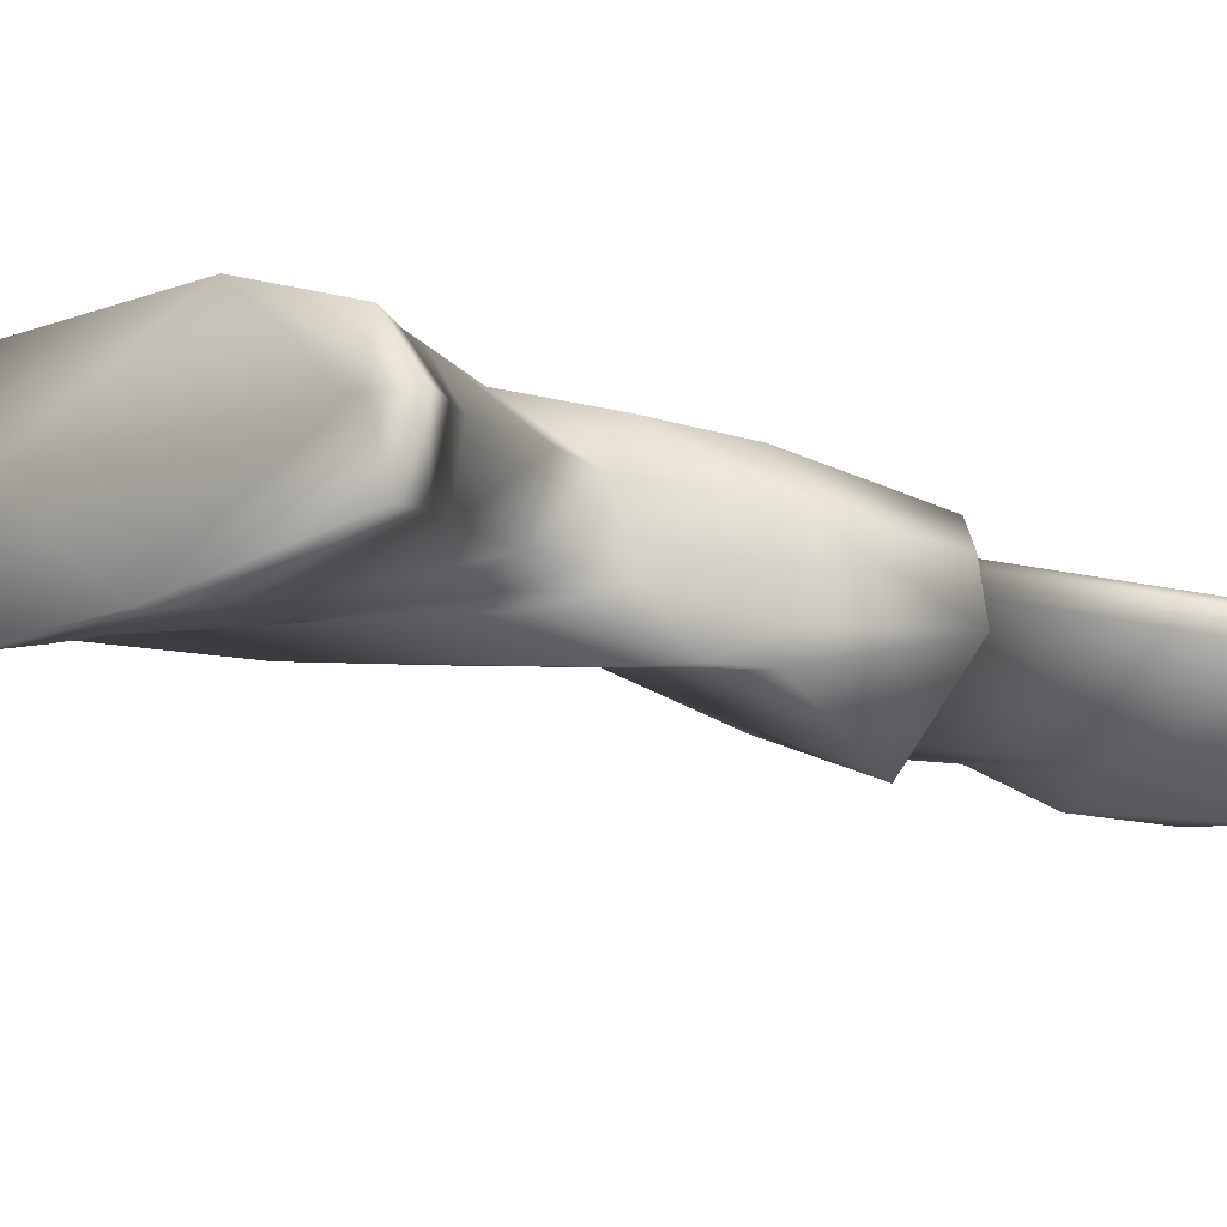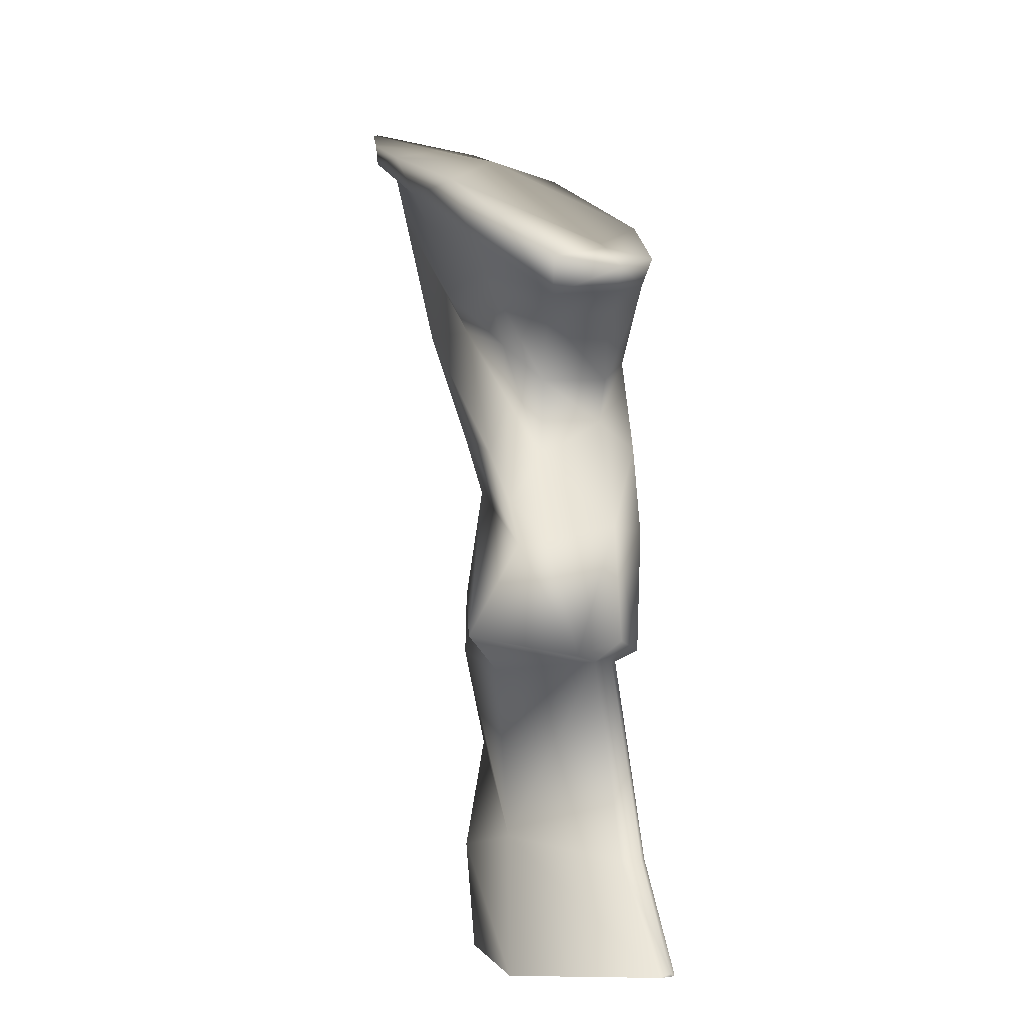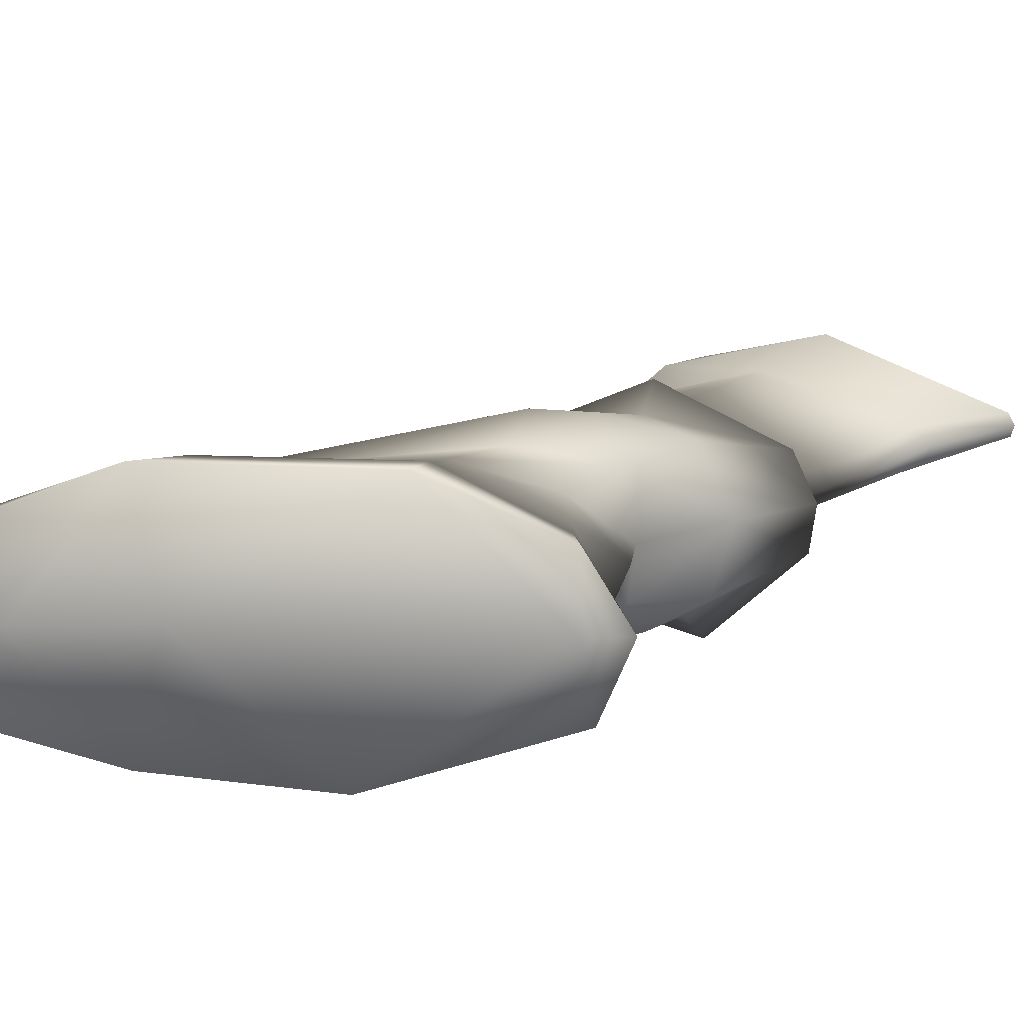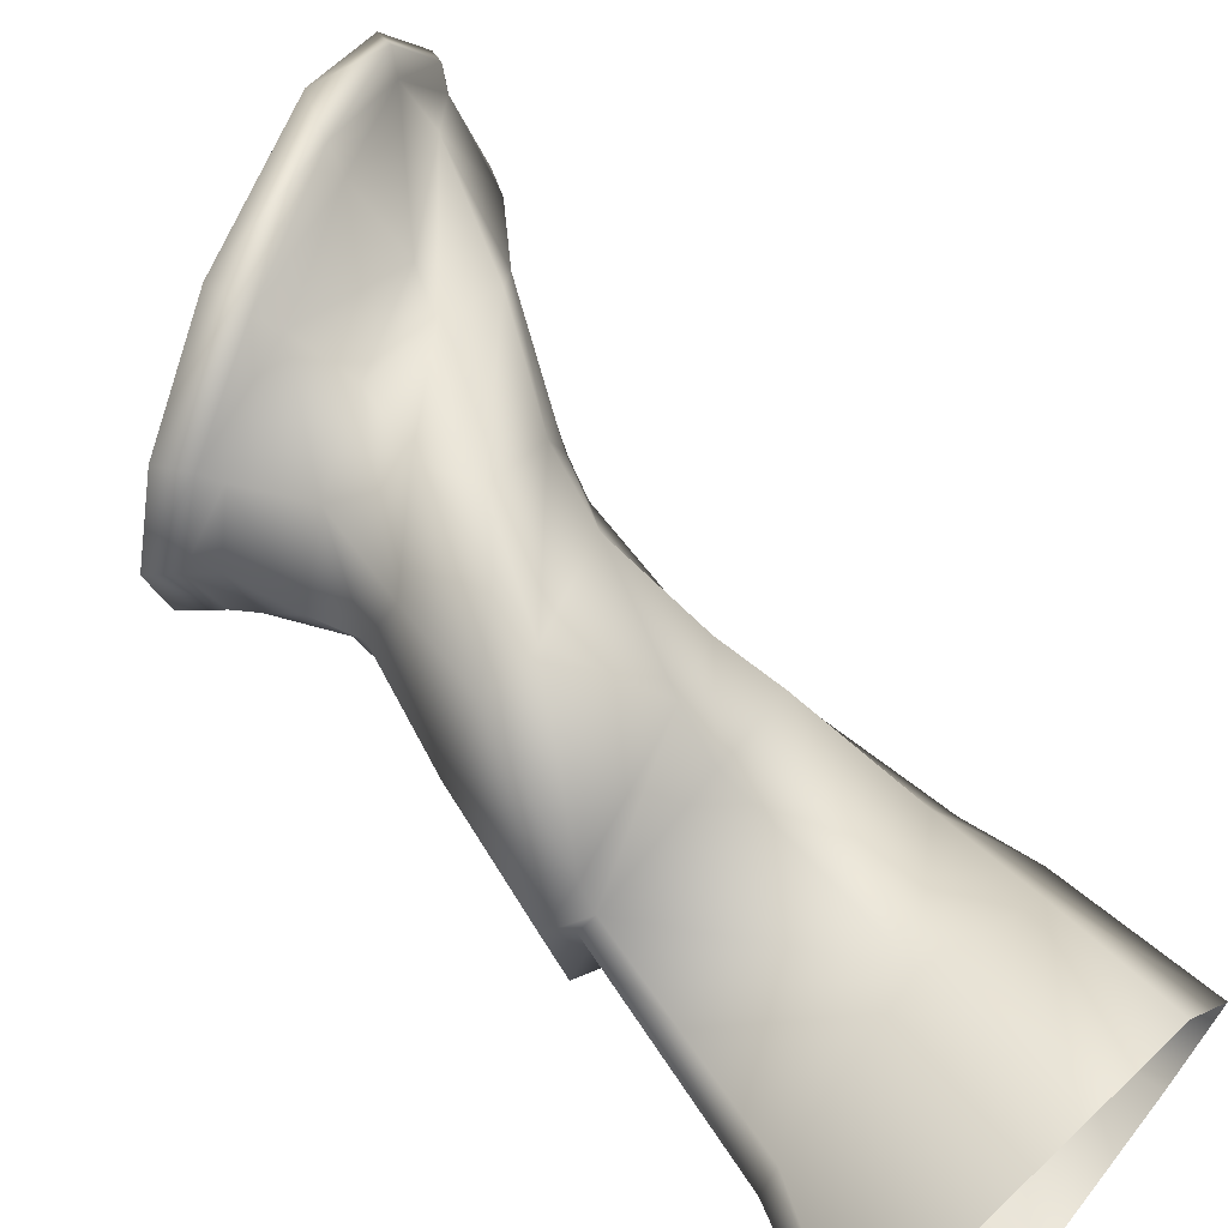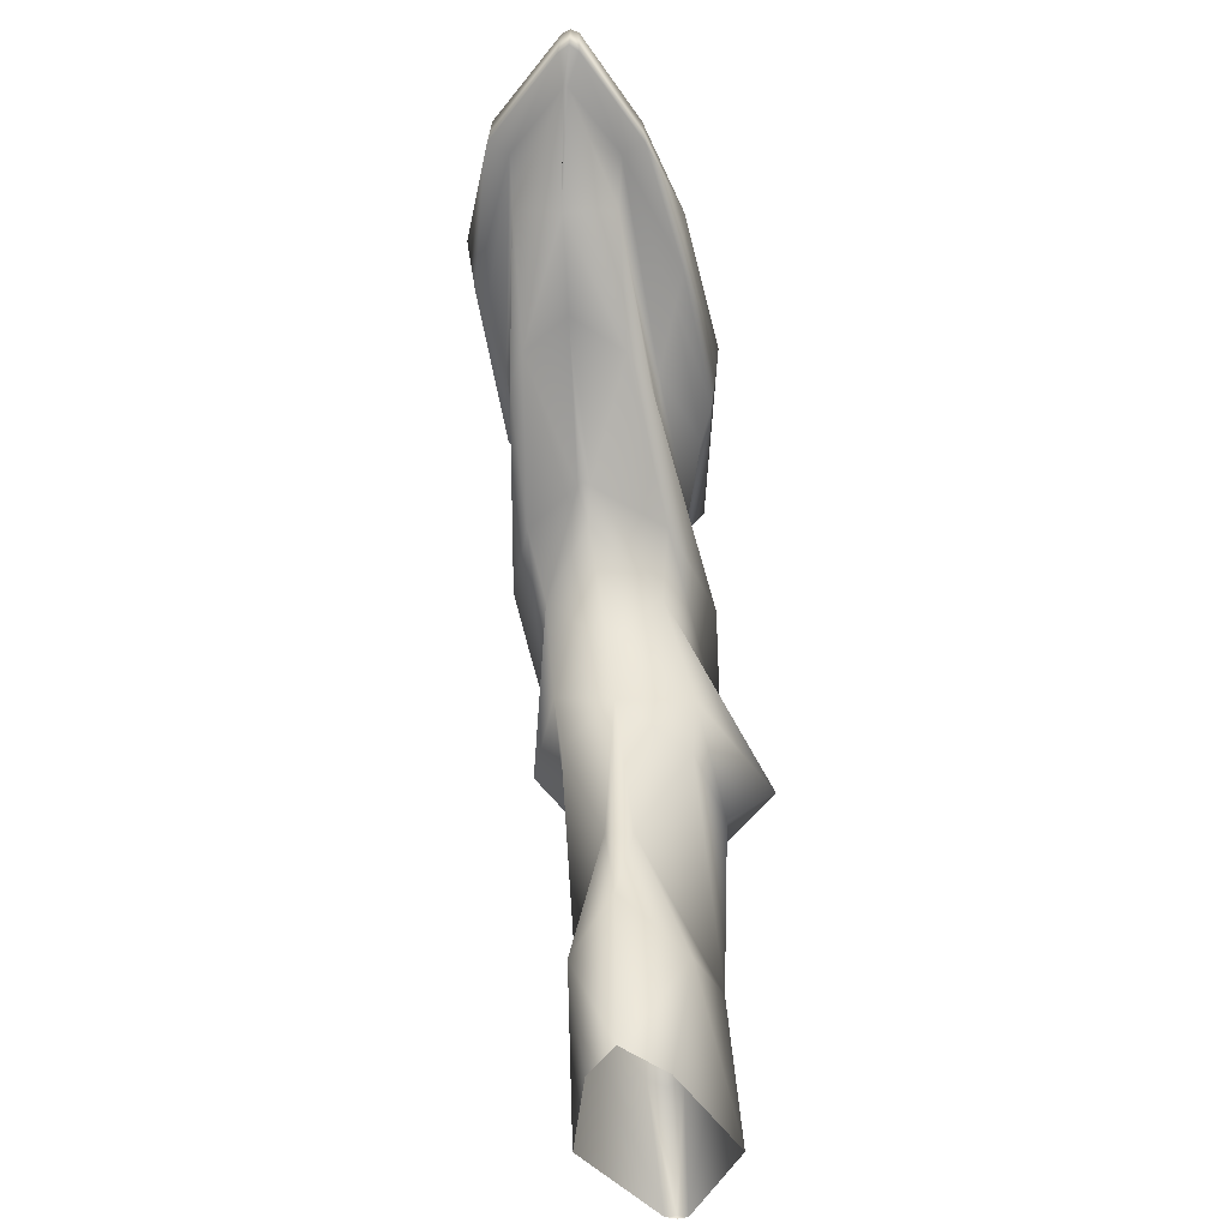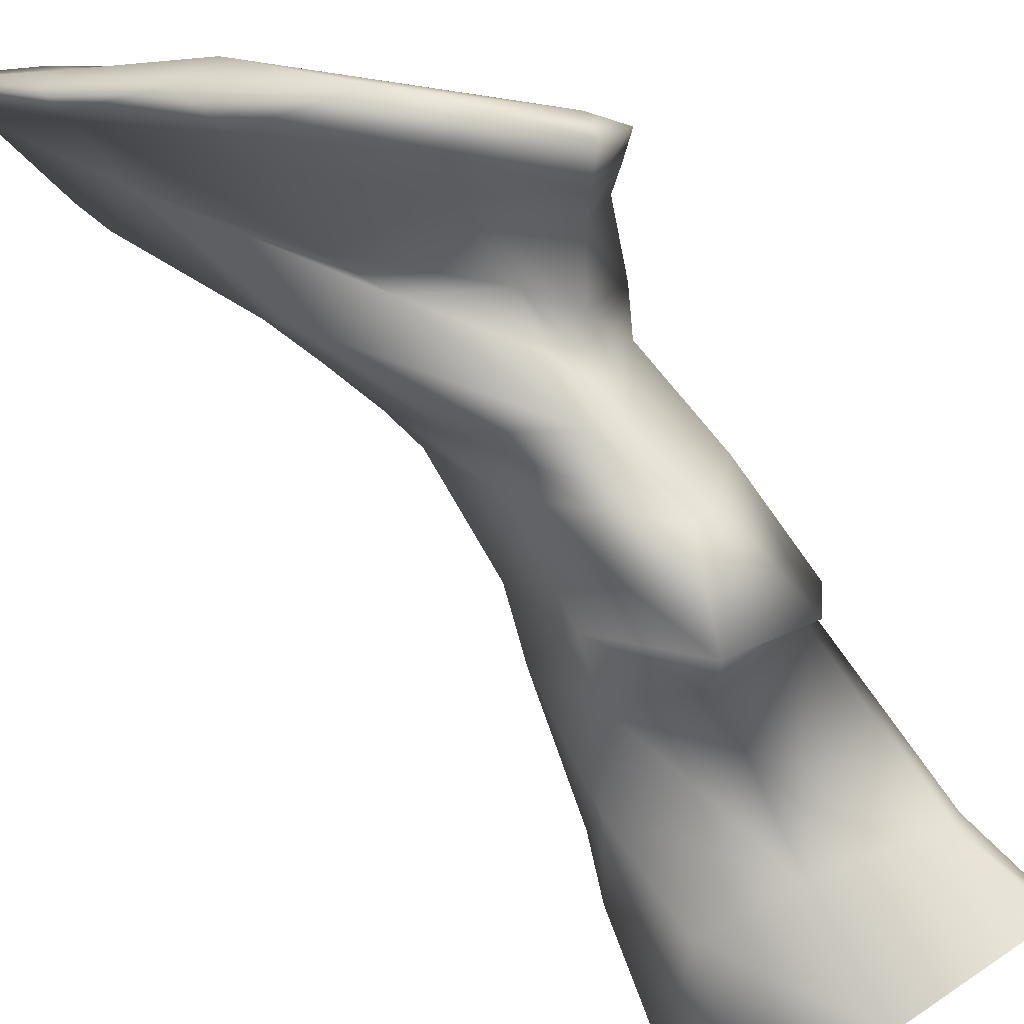
<metadata>
{"format":"obj","ext":"obj","renderer":"f3d","projection":"perspective","resolution":1024,"background":"white","views":[{"elev":-26.4,"azim":-121.2,"up":"+Z"},{"elev":-3.5,"azim":-124.9,"up":"+Y"},{"elev":16.4,"azim":-156.6,"up":"+Z"},{"elev":51.0,"azim":-44.8,"up":"+Z"},{"elev":-37.1,"azim":98.9,"up":"+Y"},{"elev":-77.5,"azim":-157.9,"up":"+Z"}]}
</metadata>
<code>
o dragonblight_shard_grey_06
v -21.83 -6.046 -2.201
v -22.14 -6.021 -1.138
v -22.2 -5.718 -1.133
v -13.67 62.69 0.0371
v -11.98 60.55 0.5028
v -8.803 62.1 6.426
v -9.1 60.09 -5.16
v -7.849 58.21 -4.919
v -0.1861 63.44 -7.571
v -5.515 51.86 -3.815
v -1.525 55.79 -6.011
v -5.851 44 -4.329
v -1.834 50.29 -5.766
v -5.509 39.39 -7.976
v -2.395 44.52 -8.268
v -10.29 58.57 0.8837
v -7.955 60.17 6.402
v -9.046 51.94 1.385
v -7.785 47.72 1.532
v -11.43 36.89 0.7314
v -9.27 35.67 -6.067
v -13.28 24 -5.27
v -6.892 35.02 -7.86
v -5.415 25.94 -12.78
v 4.931 41.02 -4.241
v 3.855 30.22 -6.87
v 8.243 34.26 0.1691
v 8.963 27.53 -0.5006
v 5.555 30.65 5.376
v 6.182 24.91 4.558
v -1.5 23.41 5.453
v -3.038 6.069 4.54
v -11.59 23.41 0.6074
v 4.504 24.34 -6.618
v -4.984 6.076 -7.7
v -3.937 22.53 -8.476
v 7.904 14.72 -1.97
v 4.822 4.406 -6.232
v 10.61 7.608 -0.7921
v 10.98 -6.04 -0.9942
v 6.16 4.4 3.742
v 6.649 -6.223 2.142
v -4.57 -7.297 5.036
v 8.199 14.72 0.4216
v 9.608 13.74 -0.7454
v -21.52 -6.047 -0.1122
v 25.37 70.04 1.668
v 30.39 81.06 0.4387
v 26.91 72.88 1.471
v 32.7 84.15 -0.0255
v 30.54 81.18 0.6384
v 30.41 81.09 0.9044
v 23.07 73.82 6.808
v 17.47 60.82 6.626
v 15.08 59 8.203
v 8.201 47.76 7.618
v 1.23 46.05 10.16
v -3.822 36.13 7.839
v -14.3 25.44 -0.7101
v -12.64 23.98 -0.7581
v -11.9 24.52 3.172
v -1.192 26.96 8.319
v 6.05 40.92 6.145
v 11.37 49.51 2.469
v 19.03 63.25 2.1
v 14.5 54.62 2.038
v 16.77 60.08 -2.899
v 22.28 72.99 -2.964
v 11.27 49.5 1.303
v 11.7 49.67 1.884
v 10.03 45.95 1.669
v 7.01 47.29 -5.092
v 14.12 58.55 -4.635
v 23.78 78.74 -3.502
v 11.79 70.43 -6.792
v 12.87 73.75 -7.767
v 10.48 62.96 -4.946
v 6.938 58.26 -4.789
v 12.82 78.83 2.383
v 15.74 78.38 -8.331
v 2.252 73.2 -9.788
v 0.5387 67.18 -8.769
v -11.08 63.47 -6.452
v -10.68 65.16 0.2567
v -10.44 64.68 6.48
v -0.6875 70.06 11.91
v -9.664 65.72 0.3731
v 23.95 79.58 -5.782
v 15.39 78.33 12.83
v 22.81 81.94 1.816
v 24.66 81.8 -5.568
v 32.19 83.6 -0.8992
v 25.76 82.94 8.485
v 25.16 80.79 9.03
v 13.31 73.83 12.34
v 32.9 85.38 -1.004
v 32.22 83.74 1.152
v 24.57 79.57 6.97
v 32.92 85.5 0.6579
v 28.22 83.64 0.9324
v 33.24 85.61 -0.2694
v 11.8 63.99 9.312
v 9.439 59.23 8.787
v 12.5 71.3 11.3
v 0.2782 51.75 8.862
v -2.441 41.51 9.173
v 2.038 58.29 9.427
v 0.9378 64.17 10.62
v -0.1697 66.1 11.46
v -5.048 54.44 6.717
v -6.997 45.28 6.621
v -8.358 36.55 6.464
v -12.03 23.39 -2.229
v -16.71 4.321 -2.66
v -17.66 4.334 -0.9859
v -16.16 4.348 0.5617
v -6.686 -7.286 -8.771
v 5.772 -6.218 -4.574
g Geoset0
f 1 2 3
f 4 5 6
f 7 5 4
f 5 7 8
f 9 8 7
f 10 8 9
f 9 11 10
f 12 10 11
f 11 13 12
f 12 13 14
f 15 14 13
f 5 16 17
f 8 16 5
f 18 16 8
f 8 10 18
f 19 18 10
f 10 12 19
f 20 19 12
f 12 21 20
f 20 21 22
f 22 21 23
f 23 24 22
f 24 23 25
f 25 26 24
f 27 26 25
f 26 27 28
f 28 27 29
f 29 30 28
f 31 30 29
f 30 31 32
f 31 33 32
f 34 35 36
f 34 37 35
f 37 38 35
f 39 38 37
f 38 39 40
f 40 39 41
f 41 42 40
f 41 43 42
f 44 45 28
f 28 30 44
f 30 32 44
f 46 43 32
f 41 32 43
f 44 32 41
f 44 41 39
f 39 45 44
f 37 45 39
f 28 45 37
f 37 34 28
f 28 34 26
f 26 34 36
f 47 48 49
f 50 51 48
f 48 51 49
f 52 49 51
f 47 49 52
f 47 52 53
f 47 53 54
f 55 54 53
f 55 56 54
f 57 56 55
f 56 57 58
f 59 60 33
f 33 61 59
f 62 61 33
f 61 62 58
f 63 58 62
f 58 63 56
f 63 64 56
f 64 54 56
f 64 65 54
f 54 65 47
f 62 29 63
f 29 62 31
f 33 31 62
f 64 66 65
f 67 68 47
f 47 65 67
f 69 67 65
f 69 65 66
f 70 69 66
f 70 66 64
f 71 70 64
f 64 63 71
f 27 71 63
f 63 29 27
f 69 70 71
f 71 25 69
f 25 71 27
f 72 25 23
f 25 72 69
f 69 72 67
f 14 21 12
f 23 21 14
f 15 23 14
f 23 15 72
f 73 72 15
f 73 67 72
f 73 68 67
f 74 75 76
f 77 75 74
f 74 68 77
f 78 77 68
f 68 73 78
f 15 78 73
f 79 80 81
f 81 80 76
f 76 82 81
f 82 76 75
f 75 9 82
f 9 75 77
f 77 11 9
f 11 77 78
f 78 13 11
f 13 78 15
f 7 82 9
f 82 7 83
f 4 83 7
f 84 83 4
f 84 4 85
f 84 85 86
f 81 83 84
f 83 81 82
f 86 87 84
f 84 87 81
f 81 87 79
f 79 87 86
f 76 88 74
f 88 76 80
f 86 89 79
f 90 79 89
f 80 79 90
f 90 91 80
f 80 91 88
f 92 88 91
f 74 88 92
f 92 48 74
f 68 74 48
f 47 68 48
f 89 93 90
f 94 93 89
f 89 95 94
f 91 96 92
f 96 91 90
f 97 94 98
f 93 94 97
f 97 99 93
f 90 93 99
f 99 100 90
f 90 100 96
f 101 96 100
f 92 96 101
f 101 50 92
f 48 92 50
f 101 99 97
f 101 100 99
f 52 51 50
f 97 50 101
f 50 97 52
f 98 52 97
f 52 98 53
f 102 53 98
f 53 102 103
f 103 55 53
f 55 103 57
f 95 104 98
f 98 94 95
f 98 104 102
f 105 106 57
f 57 103 105
f 107 105 103
f 103 102 107
f 108 107 102
f 102 104 108
f 109 108 104
f 104 95 109
f 86 109 95
f 95 89 86
f 109 86 85
f 85 6 109
f 6 85 4
f 108 109 6
f 6 17 108
f 17 6 5
f 110 107 108
f 108 17 110
f 18 110 17
f 17 16 18
f 111 105 107
f 107 110 111
f 19 111 110
f 110 18 19
f 106 105 111
f 111 112 106
f 20 112 111
f 111 19 20
f 36 24 26
f 24 36 113
f 113 22 24
f 59 22 113
f 22 59 20
f 20 59 61
f 61 112 20
f 58 112 61
f 58 106 112
f 57 106 58
f 36 35 113
f 35 114 113
f 113 114 115
f 115 60 113
f 113 60 59
f 33 60 115
f 32 33 116
f 115 116 33
f 116 115 3
f 3 115 114
f 114 1 3
f 1 114 35
f 35 117 1
f 38 117 35
f 38 118 117
f 40 118 38
f 32 116 46
f 3 46 116
f 46 3 2

</code>
